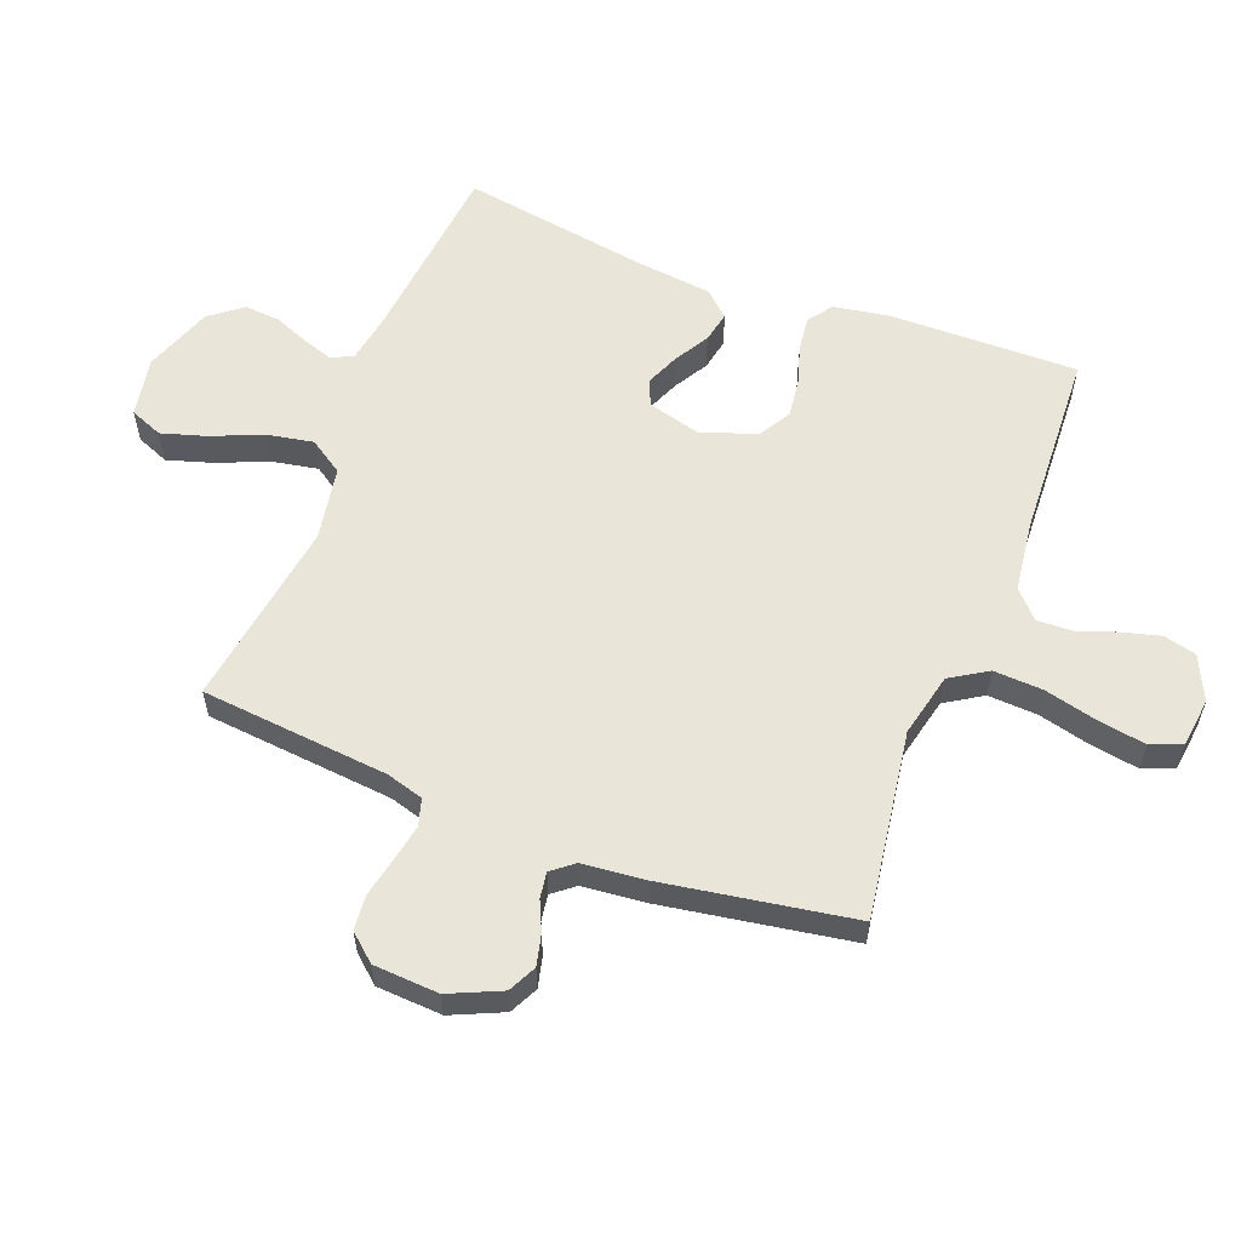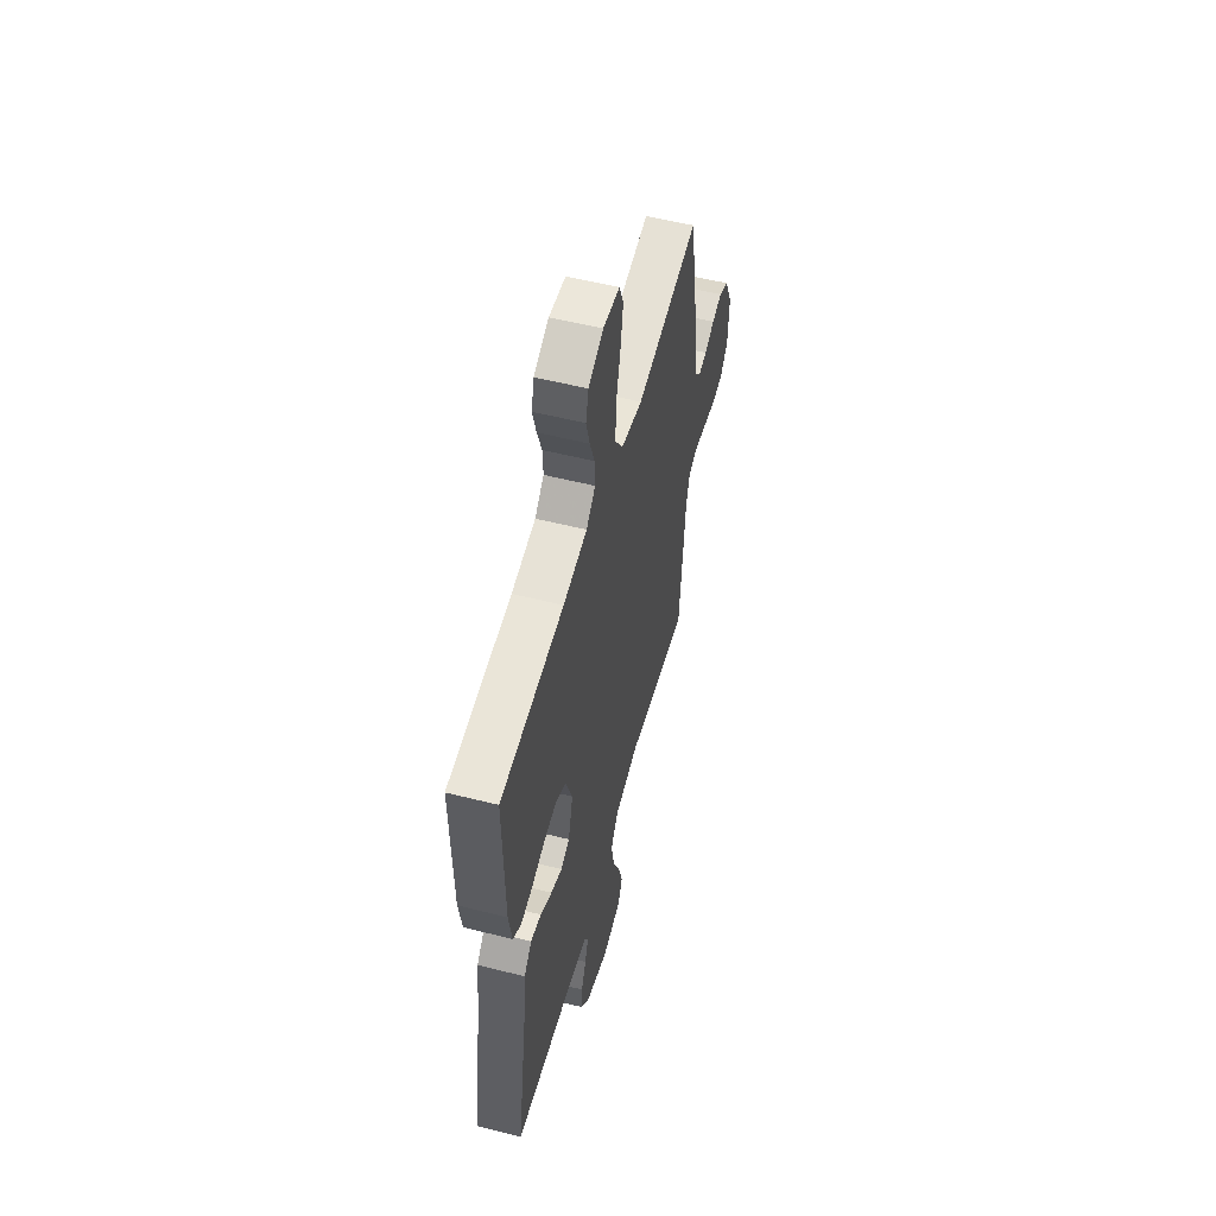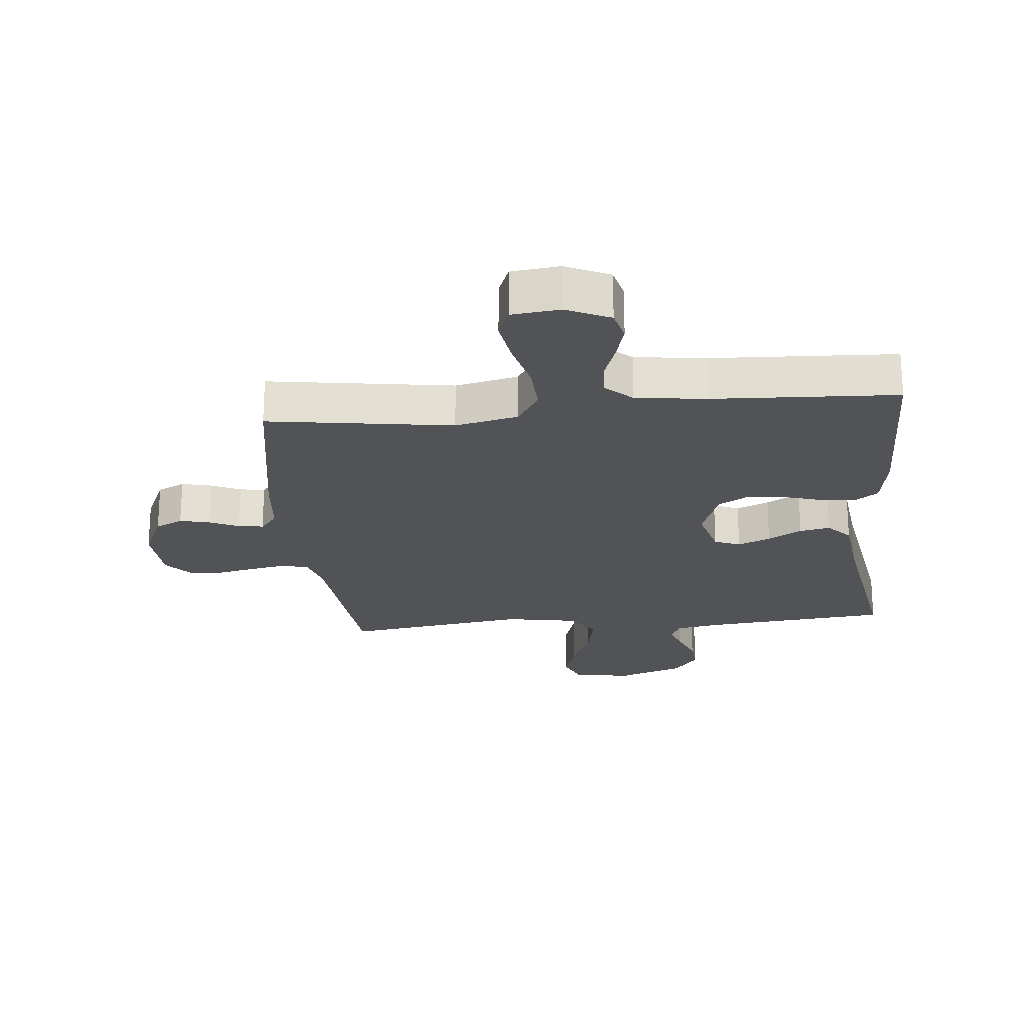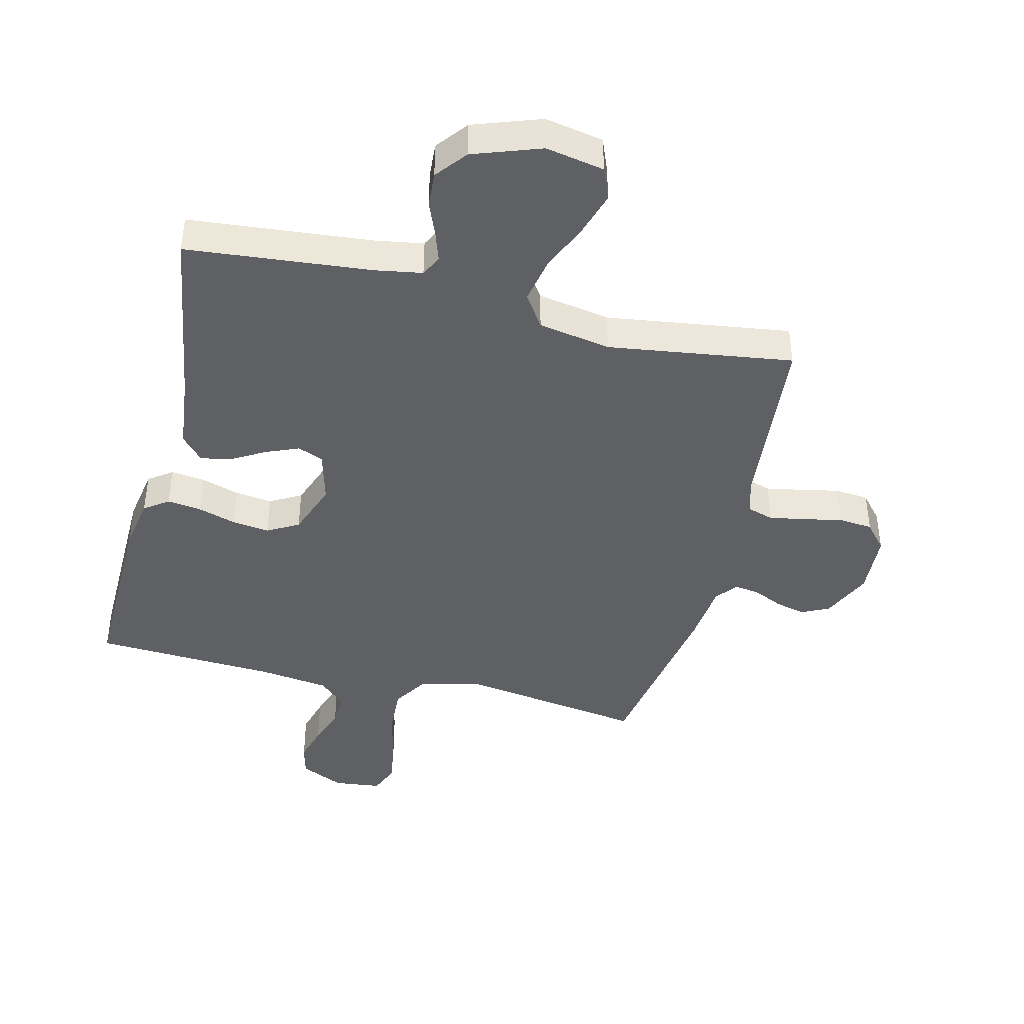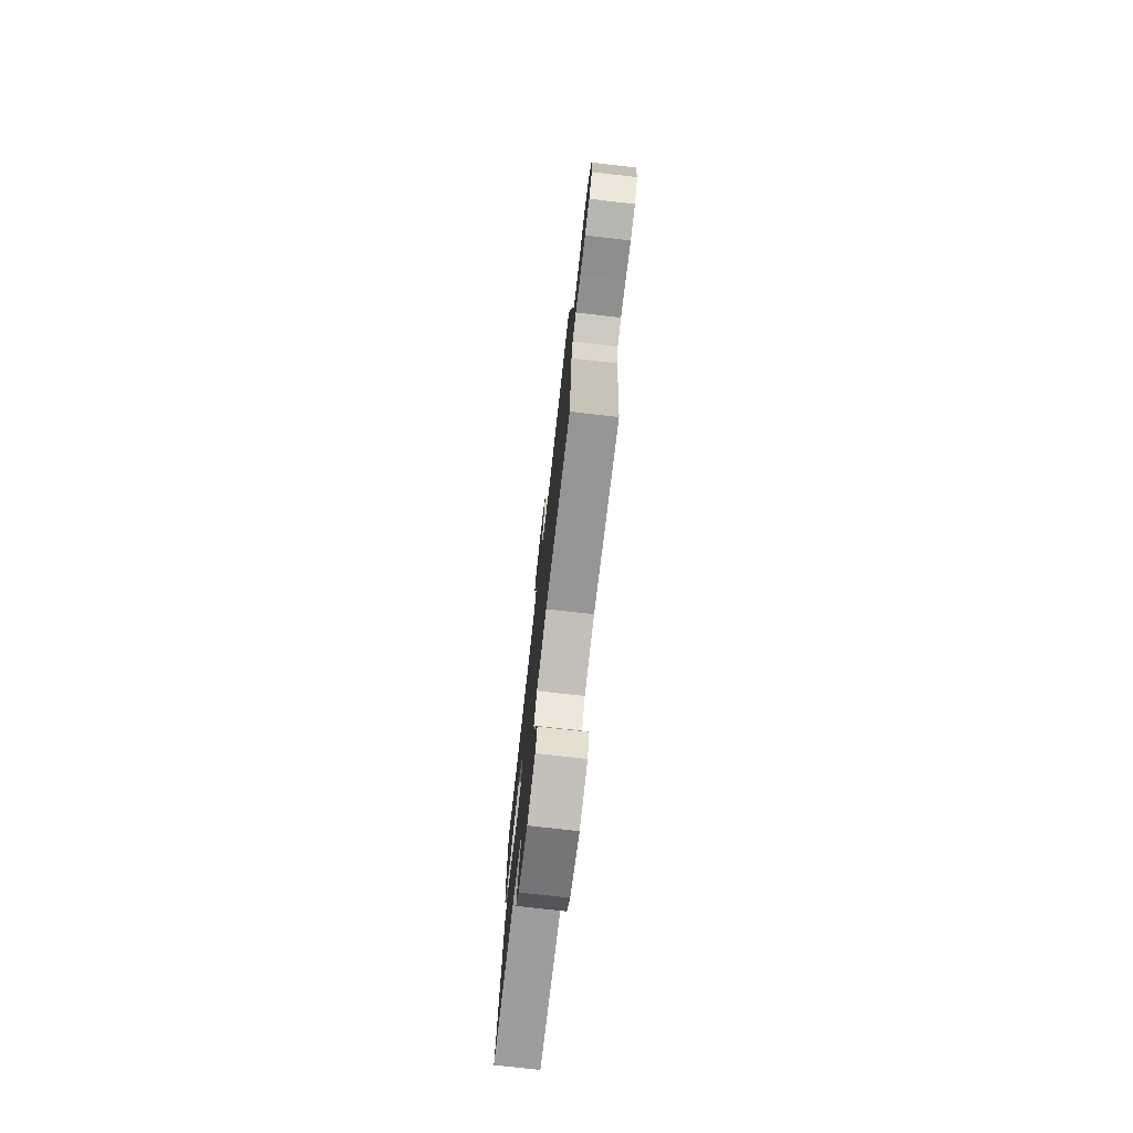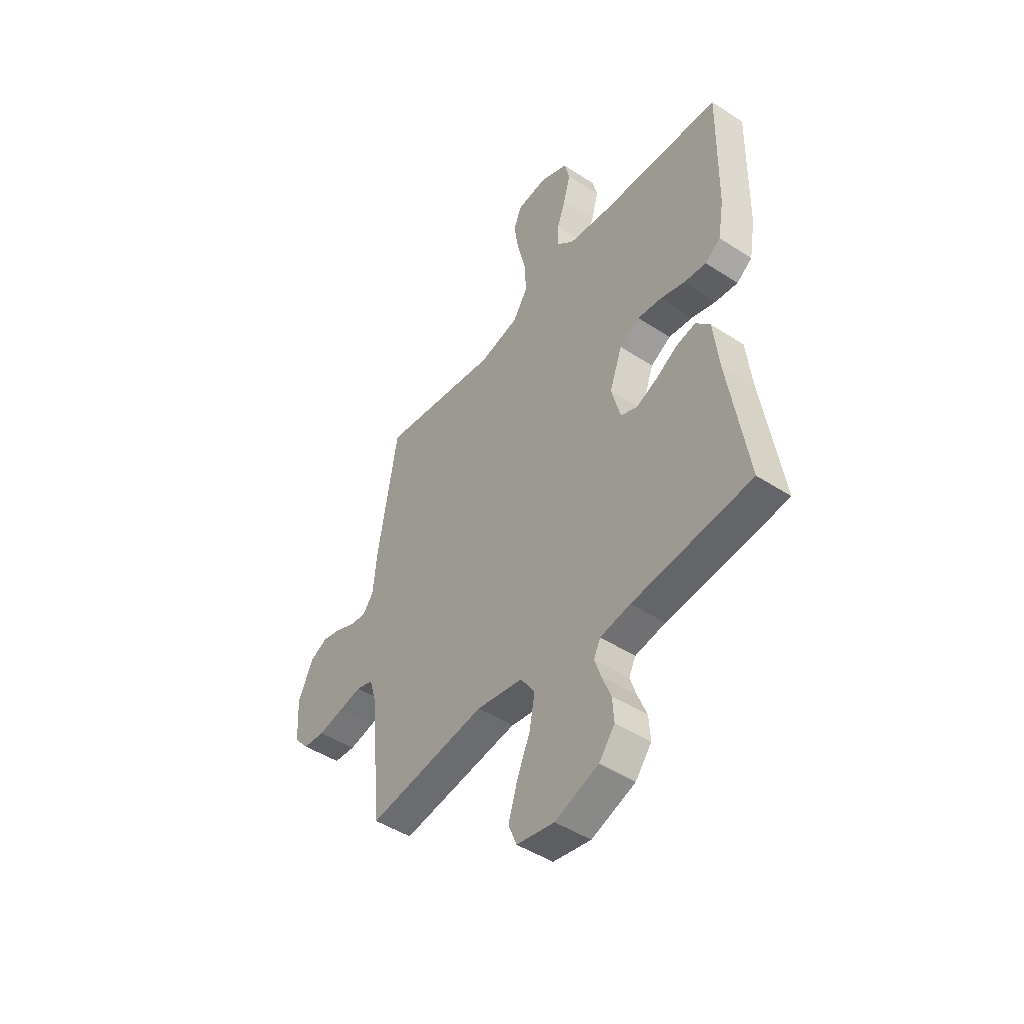
<metadata>
{"format":"obj","ext":"obj","renderer":"f3d","projection":"perspective","resolution":1024,"background":"white","views":[{"elev":58.1,"azim":-68.8,"up":"+Y"},{"elev":55.2,"azim":104.9,"up":"+Z"},{"elev":-22.4,"azim":5.6,"up":"+Y"},{"elev":-42.2,"azim":166.1,"up":"+Y"},{"elev":-76.2,"azim":-96.5,"up":"+Z"},{"elev":-46.8,"azim":53.5,"up":"+Z"}]}
</metadata>
<code>
v 0.5 0.07 0.5
v 0.495 0.07 0.2
v 0.48 0.07 0.111
v 0.441 0.07 0.083
v 0.385 0.07 0.09
v 0.323 0.07 0.109
v 0.262 0.07 0.117
v 0.211 0.07 0.088
v 0.179 0.07 0
v 0.202 0.07 -0.086
v 0.244 0.07 -0.103
v 0.297 0.07 -0.081
v 0.352 0.07 -0.049
v 0.402 0.07 -0.039
v 0.438 0.07 -0.079
v 0.452 0.07 -0.2
v 0.5 0.07 -0.5
v 0.2 0.07 -0.529
v 0.124 0.07 -0.542
v 0.107 0.07 -0.576
v 0.123 0.07 -0.624
v 0.146 0.07 -0.681
v 0.15 0.07 -0.738
v 0.11 0.07 -0.789
v 0 0.07 -0.828
v -0.095 0.07 -0.81
v -0.116 0.07 -0.758
v -0.094 0.07 -0.686
v -0.06 0.07 -0.606
v -0.046 0.07 -0.532
v -0.082 0.07 -0.478
v -0.2 0.07 -0.457
v -0.5 0.07 -0.5
v -0.528 0.07 -0.2
v -0.545 0.07 -0.141
v -0.588 0.07 -0.128
v -0.647 0.07 -0.139
v -0.71 0.07 -0.152
v -0.765 0.07 -0.147
v -0.802 0.07 -0.104
v -0.808 0.07 0
v -0.771 0.07 0.082
v -0.726 0.07 0.104
v -0.677 0.07 0.092
v -0.629 0.07 0.07
v -0.588 0.07 0.064
v -0.56 0.07 0.099
v -0.55 0.07 0.2
v -0.5 0.07 0.5
v -0.2 0.07 0.455
v -0.098 0.07 0.478
v -0.061 0.07 0.537
v -0.065 0.07 0.616
v -0.086 0.07 0.701
v -0.098 0.07 0.776
v -0.078 0.07 0.826
v 0 0.07 0.835
v 0.071 0.07 0.802
v 0.084 0.07 0.75
v 0.067 0.07 0.688
v 0.045 0.07 0.625
v 0.043 0.07 0.57
v 0.086 0.07 0.53
v 0.2 0.07 0.515
v 0.5 0 0.5
v 0.495 0 0.2
v 0.48 0 0.111
v 0.441 0 0.083
v 0.385 0 0.09
v 0.323 0 0.109
v 0.262 0 0.117
v 0.211 0 0.088
v 0.179 0 0
v 0.202 0 -0.086
v 0.244 0 -0.103
v 0.297 0 -0.081
v 0.352 0 -0.049
v 0.402 0 -0.039
v 0.438 0 -0.079
v 0.452 0 -0.2
v 0.5 0 -0.5
v 0.2 0 -0.529
v 0.124 0 -0.542
v 0.107 0 -0.576
v 0.123 0 -0.624
v 0.146 0 -0.681
v 0.15 0 -0.738
v 0.11 0 -0.789
v 0 0 -0.828
v -0.095 0 -0.81
v -0.116 0 -0.758
v -0.094 0 -0.686
v -0.06 0 -0.606
v -0.046 0 -0.532
v -0.082 0 -0.478
v -0.2 0 -0.457
v -0.5 0 -0.5
v -0.528 0 -0.2
v -0.545 0 -0.141
v -0.588 0 -0.128
v -0.647 0 -0.139
v -0.71 0 -0.152
v -0.765 0 -0.147
v -0.802 0 -0.104
v -0.808 0 0
v -0.771 0 0.082
v -0.726 0 0.104
v -0.677 0 0.092
v -0.629 0 0.07
v -0.588 0 0.064
v -0.56 0 0.099
v -0.55 0 0.2
v -0.5 0 0.5
v -0.2 0 0.455
v -0.098 0 0.478
v -0.061 0 0.537
v -0.065 0 0.616
v -0.086 0 0.701
v -0.098 0 0.776
v -0.078 0 0.826
v 0 0 0.835
v 0.071 0 0.802
v 0.084 0 0.75
v 0.067 0 0.688
v 0.045 0 0.625
v 0.043 0 0.57
v 0.086 0 0.53
v 0.2 0 0.515
f 58 59 60 61
f 56 57 58 61
f 56 61 62
f 53 54 55 56
f 53 56 62
f 52 53 62 63
f 47 48 49 50
f 46 47 50 51
f 42 43 44 45
f 42 45 46
f 41 42 46
f 40 41 46
f 37 38 39 40
f 36 37 40 46
f 35 36 46 51
f 32 33 34
f 31 32 34 35
f 26 27 28 29
f 26 29 30
f 25 26 30
f 24 25 30
f 21 22 23 24
f 20 21 24 30
f 19 20 30 31
f 16 17 18
f 12 13 14 15
f 11 12 15 16
f 10 11 16 18
f 3 4 5 6
f 3 6 7
f 64 1 2 3
f 64 3 7
f 51 52 63 64
f 51 64 7 8
f 35 51 8 9
f 18 19 31 35
f 9 10 18 35
f 125 124 123 122
f 125 122 121 120
f 126 125 120
f 120 119 118 117
f 126 120 117
f 127 126 117 116
f 114 113 112 111
f 115 114 111 110
f 109 108 107 106
f 110 109 106
f 110 106 105
f 110 105 104
f 104 103 102 101
f 110 104 101 100
f 115 110 100 99
f 98 97 96
f 99 98 96 95
f 93 92 91 90
f 94 93 90
f 94 90 89
f 94 89 88
f 88 87 86 85
f 94 88 85 84
f 95 94 84 83
f 82 81 80
f 79 78 77 76
f 80 79 76 75
f 82 80 75 74
f 70 69 68 67
f 71 70 67
f 67 66 65 128
f 71 67 128
f 128 127 116 115
f 72 71 128 115
f 73 72 115 99
f 99 95 83 82
f 99 82 74 73
f 1 65 66 2
f 2 66 67 3
f 3 67 68 4
f 4 68 69 5
f 5 69 70 6
f 6 70 71 7
f 7 71 72 8
f 8 72 73 9
f 9 73 74 10
f 10 74 75 11
f 11 75 76 12
f 12 76 77 13
f 13 77 78 14
f 14 78 79 15
f 15 79 80 16
f 16 80 81 17
f 17 81 82 18
f 18 82 83 19
f 19 83 84 20
f 20 84 85 21
f 21 85 86 22
f 22 86 87 23
f 23 87 88 24
f 24 88 89 25
f 25 89 90 26
f 26 90 91 27
f 27 91 92 28
f 28 92 93 29
f 29 93 94 30
f 30 94 95 31
f 31 95 96 32
f 32 96 97 33
f 33 97 98 34
f 34 98 99 35
f 35 99 100 36
f 36 100 101 37
f 37 101 102 38
f 38 102 103 39
f 39 103 104 40
f 40 104 105 41
f 41 105 106 42
f 42 106 107 43
f 43 107 108 44
f 44 108 109 45
f 45 109 110 46
f 46 110 111 47
f 47 111 112 48
f 48 112 113 49
f 49 113 114 50
f 50 114 115 51
f 51 115 116 52
f 52 116 117 53
f 53 117 118 54
f 54 118 119 55
f 55 119 120 56
f 56 120 121 57
f 57 121 122 58
f 58 122 123 59
f 59 123 124 60
f 60 124 125 61
f 61 125 126 62
f 62 126 127 63
f 63 127 128 64
f 64 128 65 1

</code>
